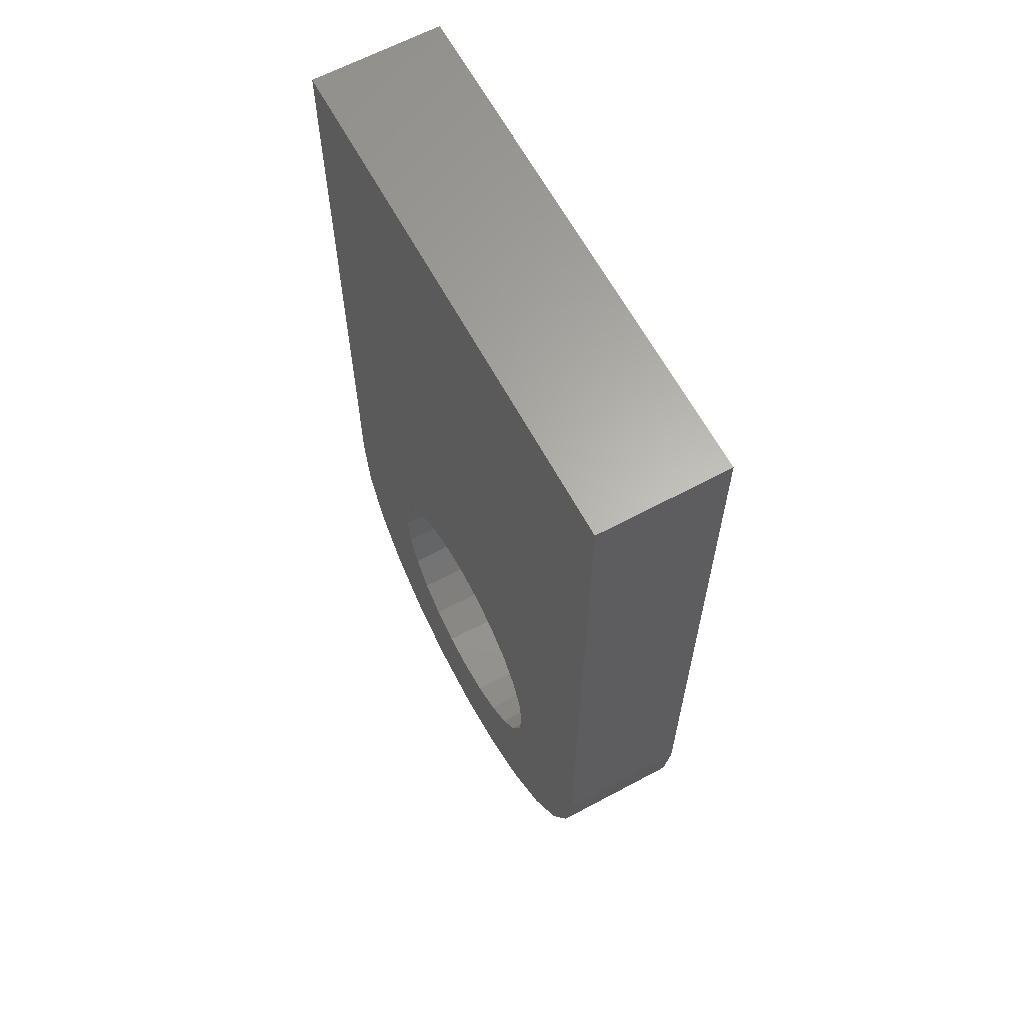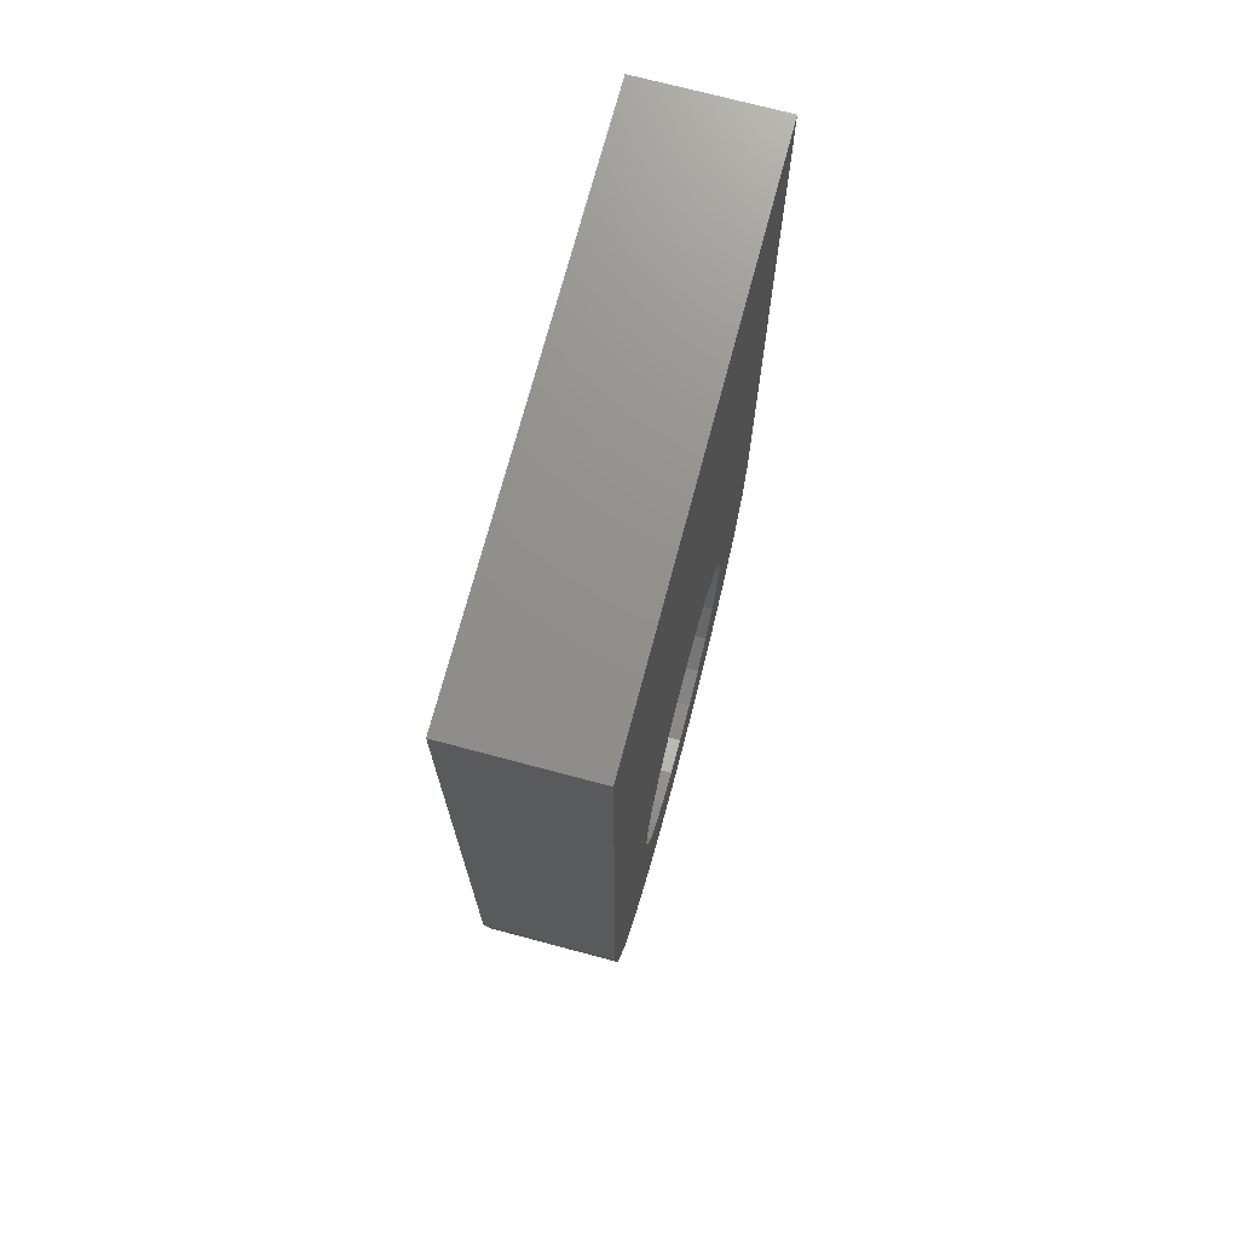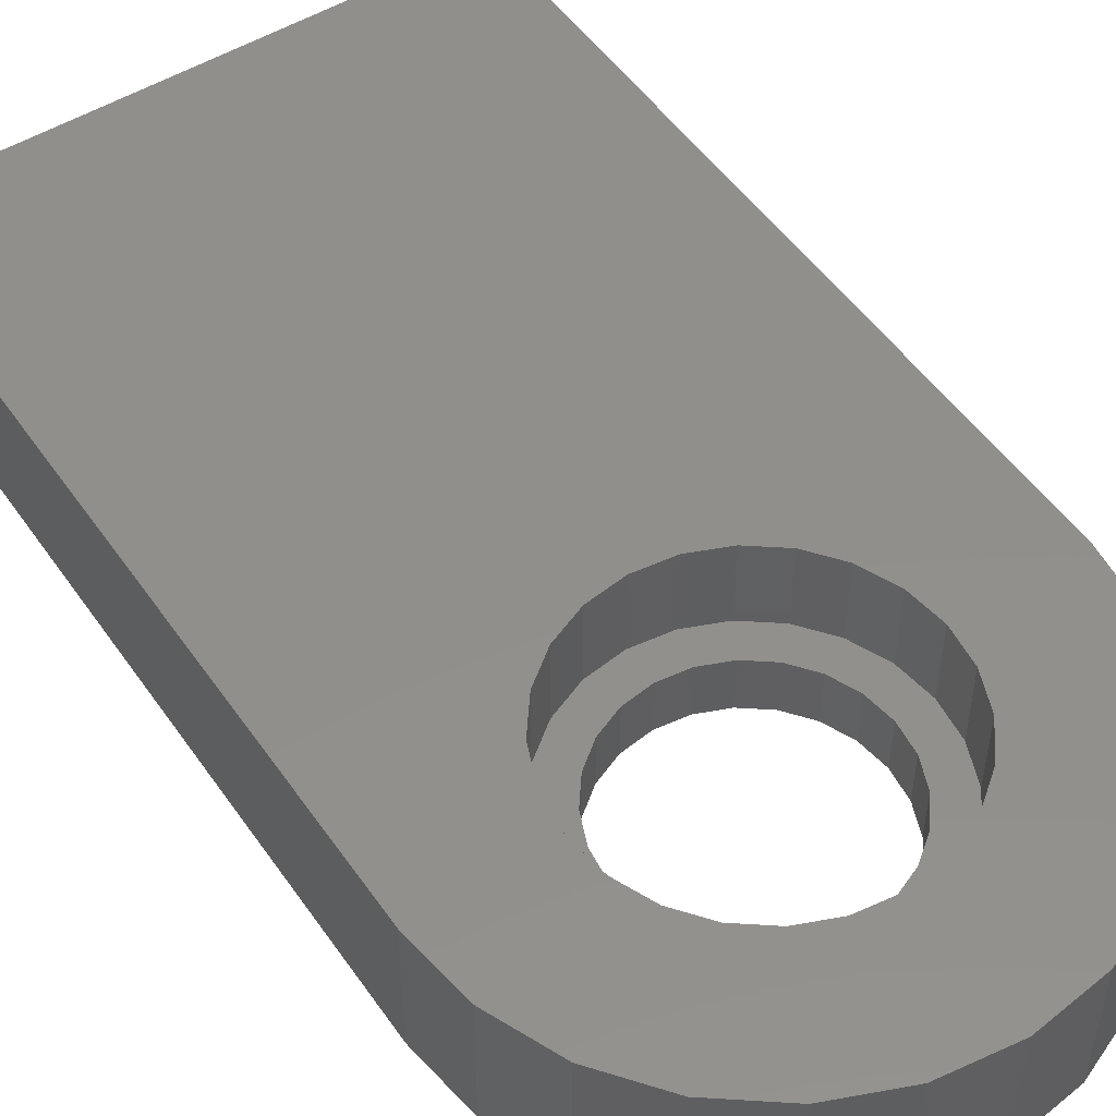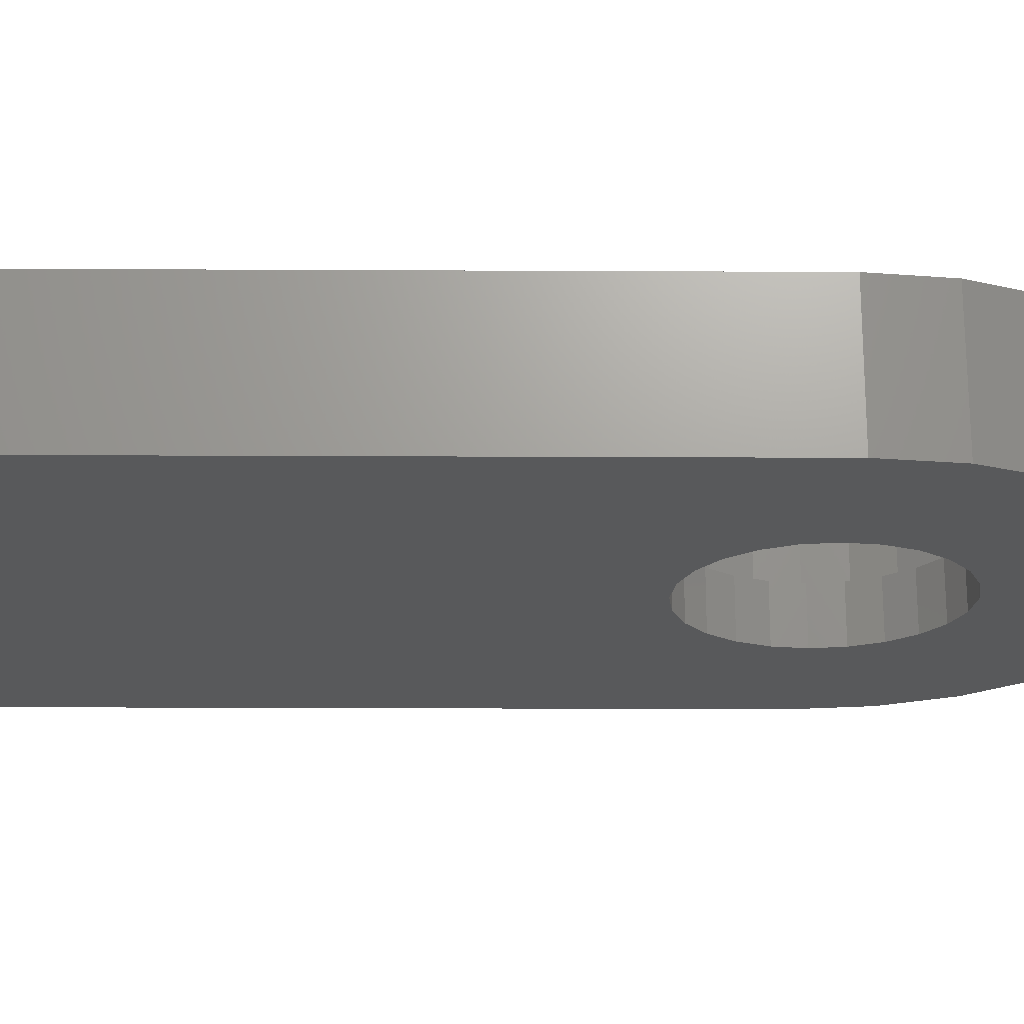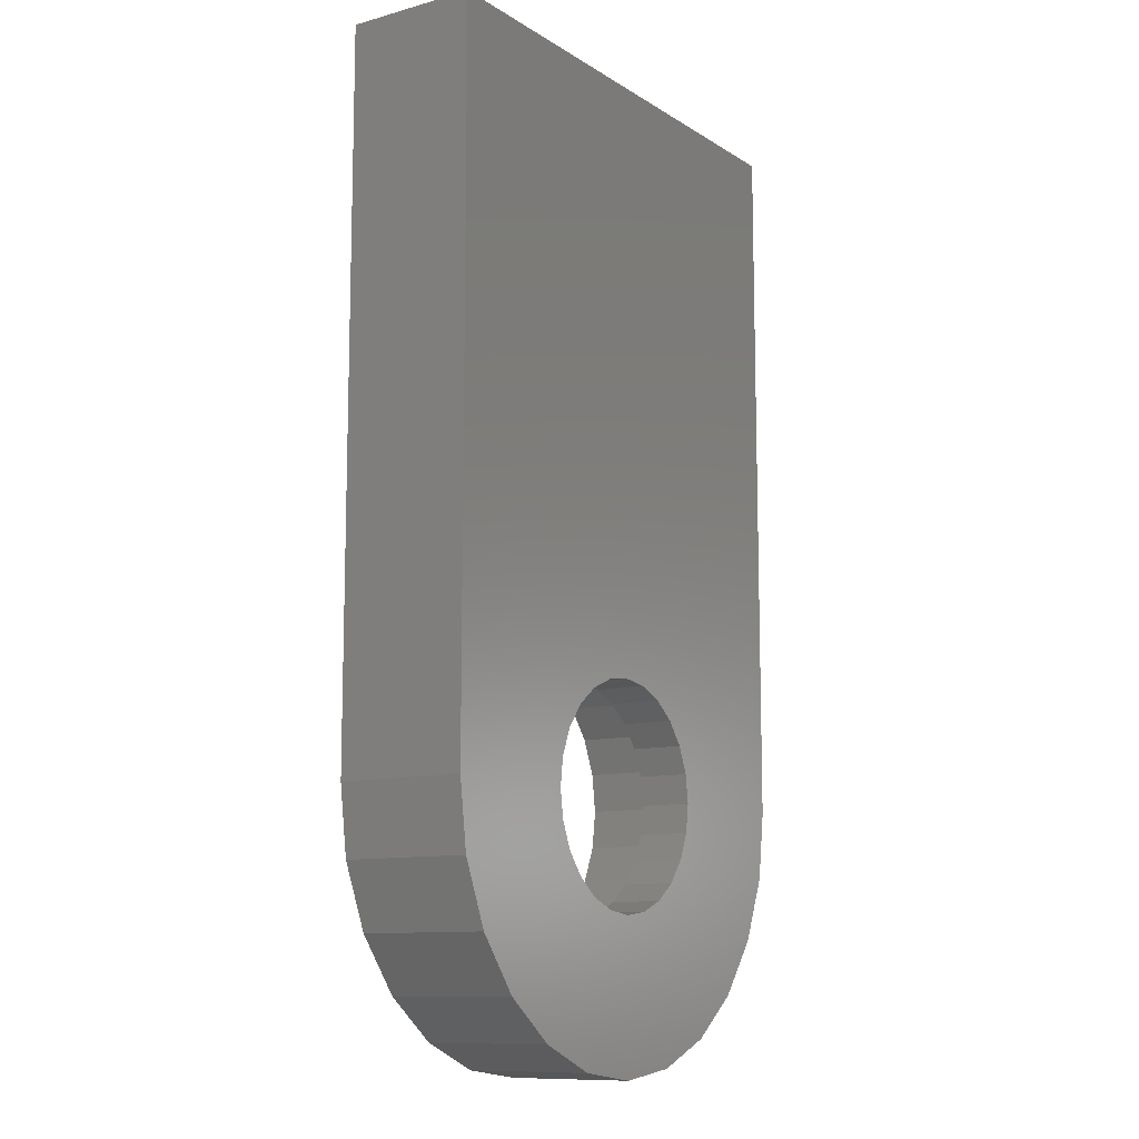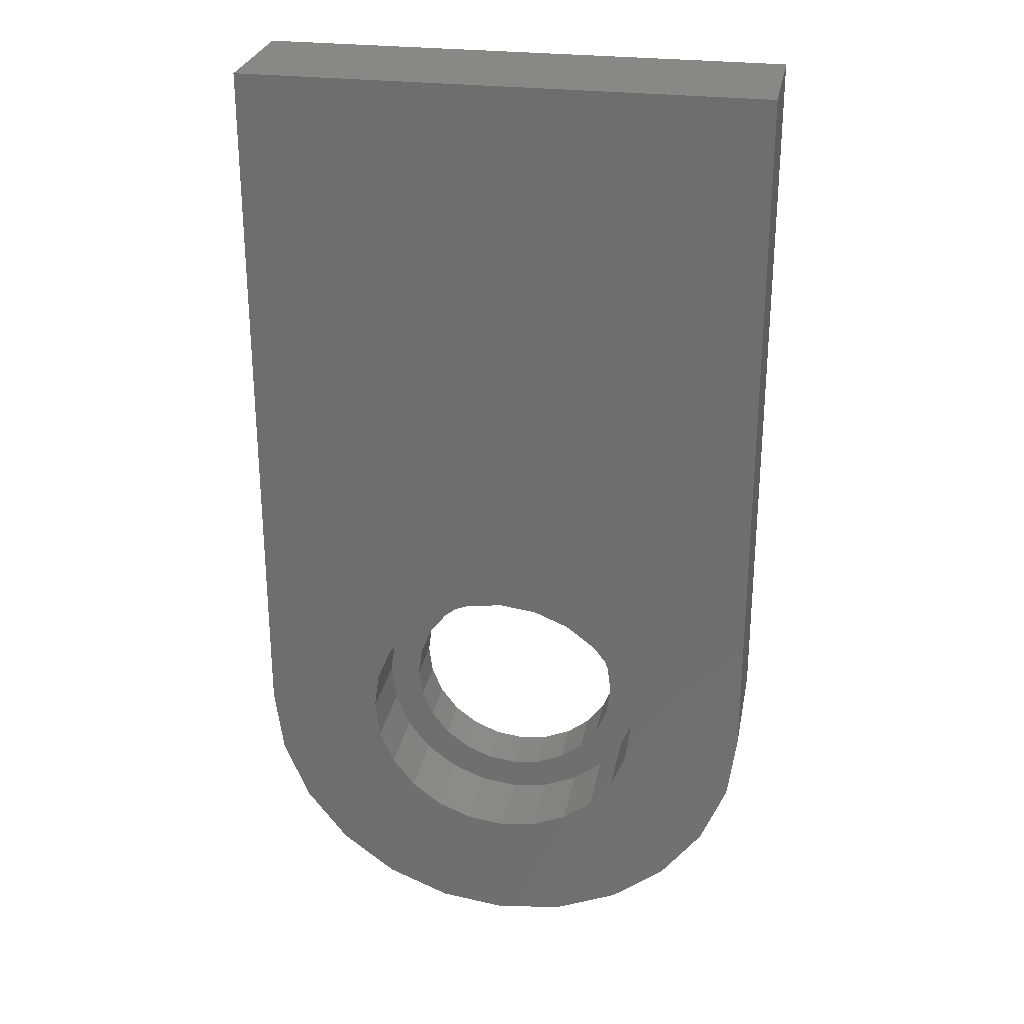
<metadata>
{"format":"stl","ext":"stl","renderer":"f3d","projection":"perspective","resolution":1024,"background":"white","views":[{"elev":63.7,"azim":61.6,"up":"+Y"},{"elev":72.6,"azim":-75.1,"up":"+Y"},{"elev":51.0,"azim":-33.7,"up":"+Z"},{"elev":-21.5,"azim":-90.5,"up":"+Z"},{"elev":-10.8,"azim":124.0,"up":"+Y"},{"elev":27.2,"azim":10.5,"up":"+Y"}]}
</metadata>
<code>
# stl→obj: 126 verts, 252 faces
v 1035 1824 5
v 1033 1825 2
v 1035 1824 2
v 1033 1825 5
v 1028 1825 5
v 1027 1824 2
v 1028 1825 2
v 1027 1824 5
v 1029 1825 5
v 1029 1825 2
v 1031 1826 5
v 1031 1826 2
v 1035 1823 2
v 1035 1823 5
v 1032 1825 2
v 1032 1825 5
v 1026 1811 5
v 1025 1820 5
v 1024 1813 5
v 1025 1819 5
v 1026 1817 5
v 1028 1810 5
v 1027 1816 5
v 1028 1815 5
v 1029 1815 5
v 1031 1810 5
v 1031 1815 5
v 1033 1810 5
v 1032 1815 5
v 1033 1815 5
v 1036 1811 5
v 1035 1816 5
v 1035 1817 5
v 1036 1819 5
v 1038 1813 5
v 1036 1820 5
v 1021 1818 5
v 1021 1847 5
v 1021 1820 5
v 1041 1847 5
v 1026 1823 5
v 1022 1815 5
v 1025 1822 5
v 1036 1822 5
v 1039 1815 5
v 1040 1818 5
v 1041 1820 5
v 1036 1822 2
v 1036 1820 2
v 1036 1819 2
v 1035 1817 2
v 1035 1816 2
v 1033 1815 2
v 1032 1815 2
v 1031 1815 2
v 1029 1815 2
v 1028 1815 2
v 1027 1816 2
v 1026 1817 2
v 1025 1819 2
v 1025 1820 2
v 1025 1822 2
v 1026 1823 2
v 1039 1815 0
v 1038 1813 0
v 1036 1811 0
v 1033 1810 0
v 1028 1810 0
v 1031 1810 0
v 1026 1811 0
v 1024 1813 0
v 1022 1815 0
v 1021 1818 0
v 1032 1824 2
v 1031 1824 0
v 1032 1824 0
v 1031 1824 2
v 1030 1824 0
v 1030 1824 2
v 1021 1820 0
v 1021 1847 0
v 1041 1847 0
v 1041 1820 0
v 1028 1823 0
v 1027 1822 2
v 1027 1822 0
v 1028 1823 2
v 1027 1821 2
v 1027 1821 0
v 1040 1818 0
v 1029 1824 0
v 1029 1824 2
v 1026 1820 2
v 1026 1820 0
v 1027 1819 2
v 1027 1819 0
v 1027 1818 2
v 1027 1818 0
v 1028 1817 2
v 1028 1817 0
v 1029 1816 0
v 1029 1816 2
v 1030 1816 0
v 1030 1816 2
v 1031 1816 0
v 1031 1816 2
v 1032 1816 0
v 1032 1816 2
v 1033 1816 0
v 1033 1816 2
v 1034 1817 0
v 1034 1817 2
v 1034 1818 2
v 1034 1818 0
v 1035 1819 2
v 1035 1819 0
v 1035 1820 2
v 1035 1820 0
v 1035 1821 2
v 1035 1821 0
v 1034 1822 2
v 1034 1822 0
v 1034 1823 2
v 1034 1823 0
v 1033 1824 0
v 1033 1824 2
f 1 2 3
f 2 1 4
f 5 6 7
f 6 5 8
f 9 7 10
f 7 9 5
f 11 10 12
f 10 11 9
f 1 13 14
f 13 1 3
f 4 15 2
f 15 4 16
f 17 18 19
f 18 17 20
f 20 17 21
f 21 17 22
f 21 22 23
f 23 22 24
f 24 22 25
f 25 22 26
f 25 26 27
f 27 26 28
f 27 28 29
f 29 28 30
f 30 28 31
f 30 31 32
f 32 31 33
f 33 31 34
f 34 31 35
f 34 35 36
f 37 38 39
f 38 37 40
f 40 37 41
f 41 37 42
f 41 42 43
f 43 42 19
f 43 19 18
f 40 41 8
f 40 8 5
f 40 5 9
f 40 9 11
f 40 11 16
f 40 16 4
f 40 4 1
f 40 1 14
f 40 14 44
f 40 44 36
f 40 36 35
f 40 35 45
f 40 45 46
f 40 46 47
f 14 48 44
f 48 14 13
f 44 49 36
f 49 44 48
f 36 50 34
f 50 36 49
f 34 51 33
f 51 34 50
f 33 52 32
f 52 33 51
f 30 52 53
f 52 30 32
f 29 53 54
f 53 29 30
f 27 54 55
f 54 27 29
f 25 55 56
f 55 25 27
f 24 56 57
f 56 24 25
f 23 57 58
f 57 23 24
f 59 23 58
f 23 59 21
f 60 21 59
f 21 60 20
f 61 20 60
f 20 61 18
f 62 18 61
f 18 62 43
f 63 43 62
f 43 63 41
f 6 41 63
f 41 6 8
f 64 35 65
f 35 64 45
f 35 66 65
f 66 35 31
f 31 67 66
f 67 31 28
f 26 68 69
f 68 26 22
f 22 70 68
f 70 22 17
f 17 71 70
f 71 17 19
f 42 71 19
f 71 42 72
f 37 72 42
f 72 37 73
f 74 75 76
f 75 74 77
f 77 78 75
f 78 77 79
f 39 73 37
f 73 39 80
f 38 80 39
f 80 38 81
f 38 82 81
f 82 38 40
f 82 47 83
f 47 82 40
f 28 69 67
f 69 28 26
f 84 85 86
f 85 84 87
f 86 88 89
f 88 86 85
f 83 46 90
f 46 83 47
f 90 45 64
f 45 90 46
f 79 91 78
f 91 79 92
f 92 84 91
f 84 92 87
f 89 93 94
f 93 89 88
f 94 95 96
f 95 94 93
f 96 97 98
f 97 96 95
f 98 99 100
f 99 98 97
f 99 101 100
f 101 99 102
f 102 103 101
f 103 102 104
f 104 105 103
f 105 104 106
f 106 107 105
f 107 106 108
f 108 109 107
f 109 108 110
f 110 111 109
f 111 110 112
f 113 111 112
f 111 113 114
f 115 114 113
f 114 115 116
f 117 116 115
f 116 117 118
f 119 118 117
f 118 119 120
f 121 120 119
f 120 121 122
f 123 122 121
f 122 123 124
f 123 125 124
f 125 123 126
f 126 76 125
f 76 126 74
f 16 12 15
f 12 16 11
f 82 80 81
f 80 82 73
f 73 82 72
f 72 82 86
f 72 86 89
f 72 89 71
f 71 89 94
f 71 94 70
f 86 82 84
f 84 82 91
f 91 82 78
f 78 82 75
f 75 82 76
f 76 82 125
f 125 82 124
f 124 82 122
f 122 82 120
f 120 82 118
f 118 82 66
f 66 82 65
f 65 82 64
f 64 82 90
f 90 82 83
f 70 96 68
f 96 70 94
f 68 96 98
f 68 98 100
f 68 100 101
f 68 101 69
f 69 101 103
f 69 103 105
f 69 105 107
f 69 107 67
f 67 107 109
f 67 109 111
f 67 111 66
f 66 111 114
f 66 114 116
f 66 116 118
f 60 62 61
f 62 60 59
f 62 59 63
f 63 59 58
f 63 58 93
f 93 58 95
f 95 58 97
f 97 58 57
f 97 57 99
f 99 57 102
f 102 57 56
f 102 56 104
f 104 56 55
f 104 55 106
f 106 55 54
f 106 54 108
f 108 54 110
f 110 54 53
f 110 53 112
f 112 53 52
f 112 52 113
f 113 52 115
f 115 52 51
f 115 51 117
f 93 6 63
f 6 93 88
f 6 88 85
f 6 85 7
f 7 85 87
f 7 87 92
f 7 92 10
f 10 92 79
f 10 79 12
f 12 79 77
f 12 77 74
f 12 74 15
f 15 74 126
f 15 126 2
f 2 126 123
f 2 123 3
f 3 123 121
f 3 121 119
f 3 119 13
f 13 119 117
f 13 117 51
f 13 51 50
f 13 50 48
f 48 50 49

</code>
